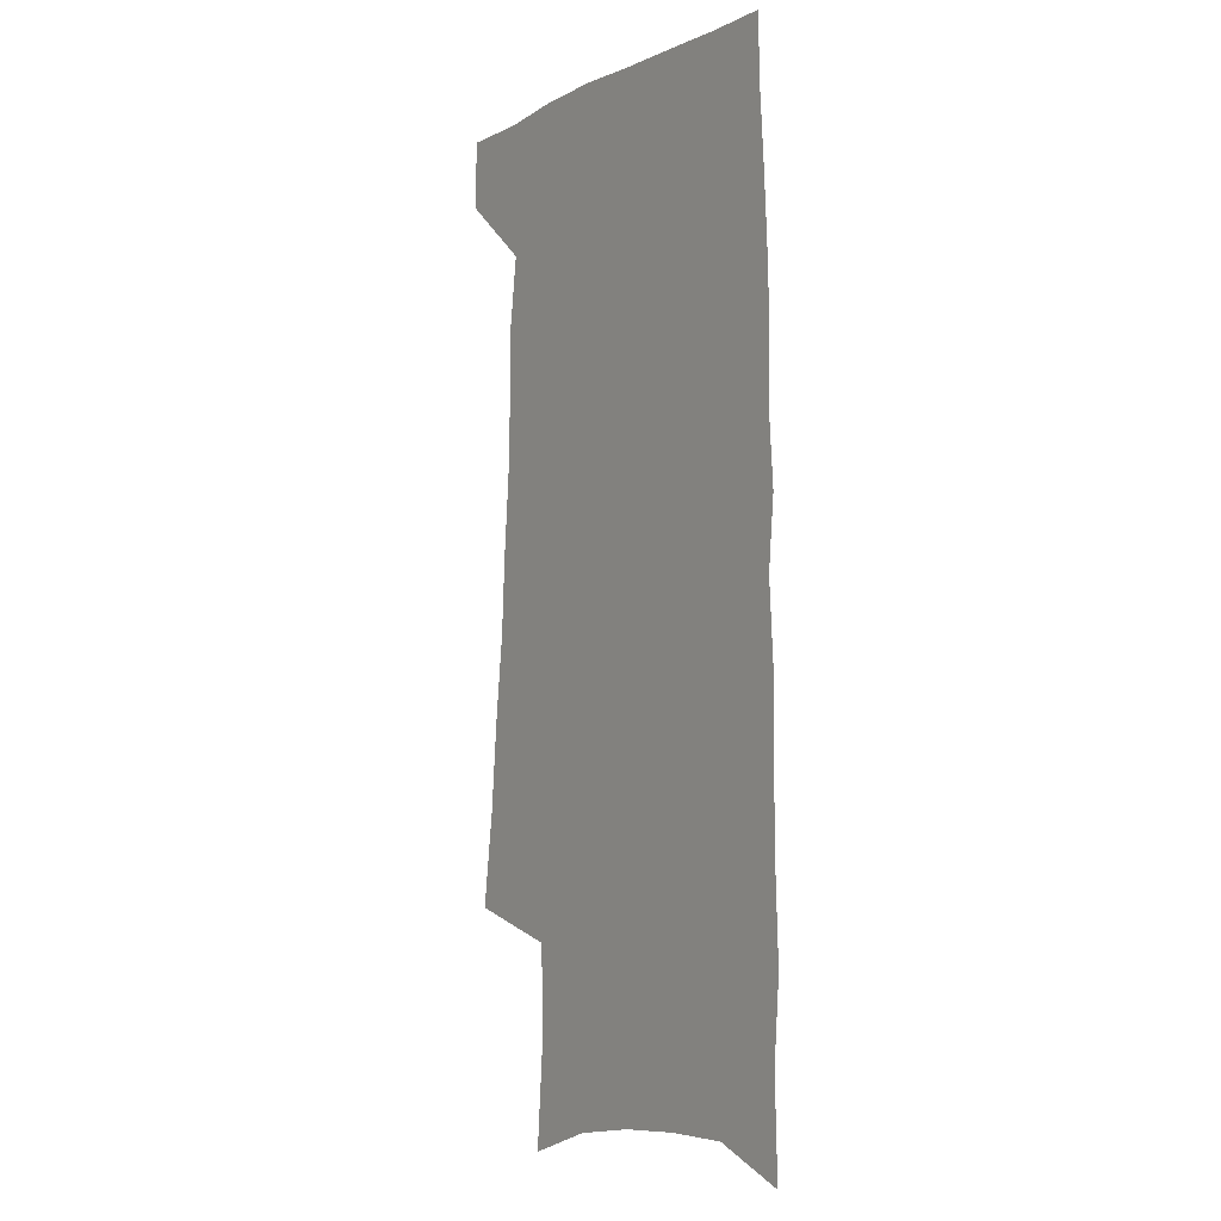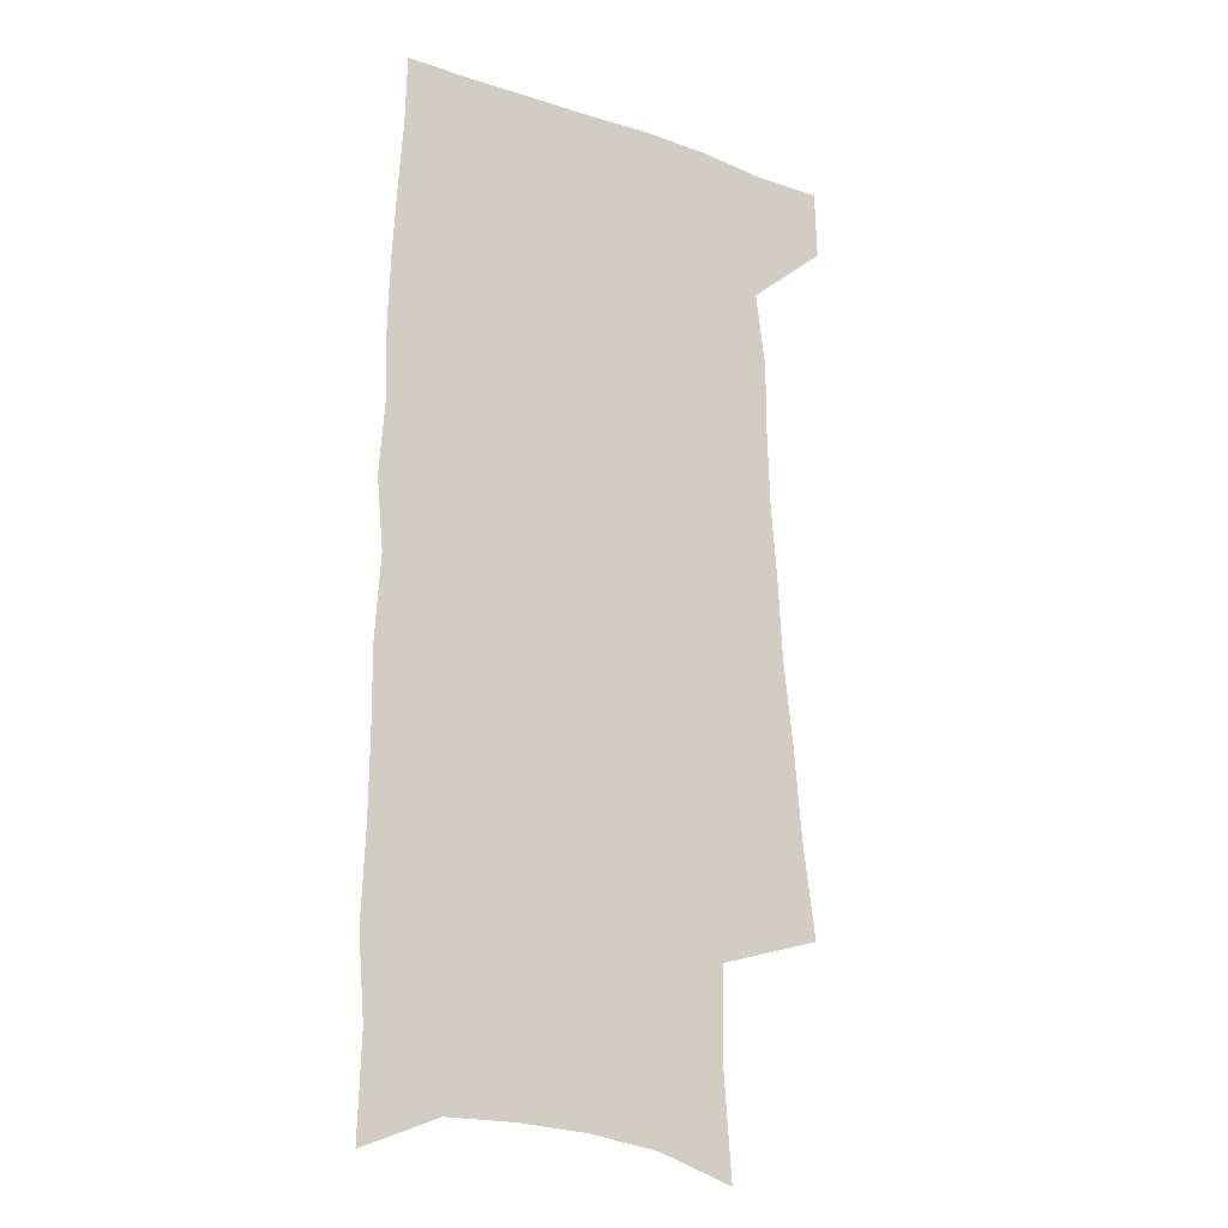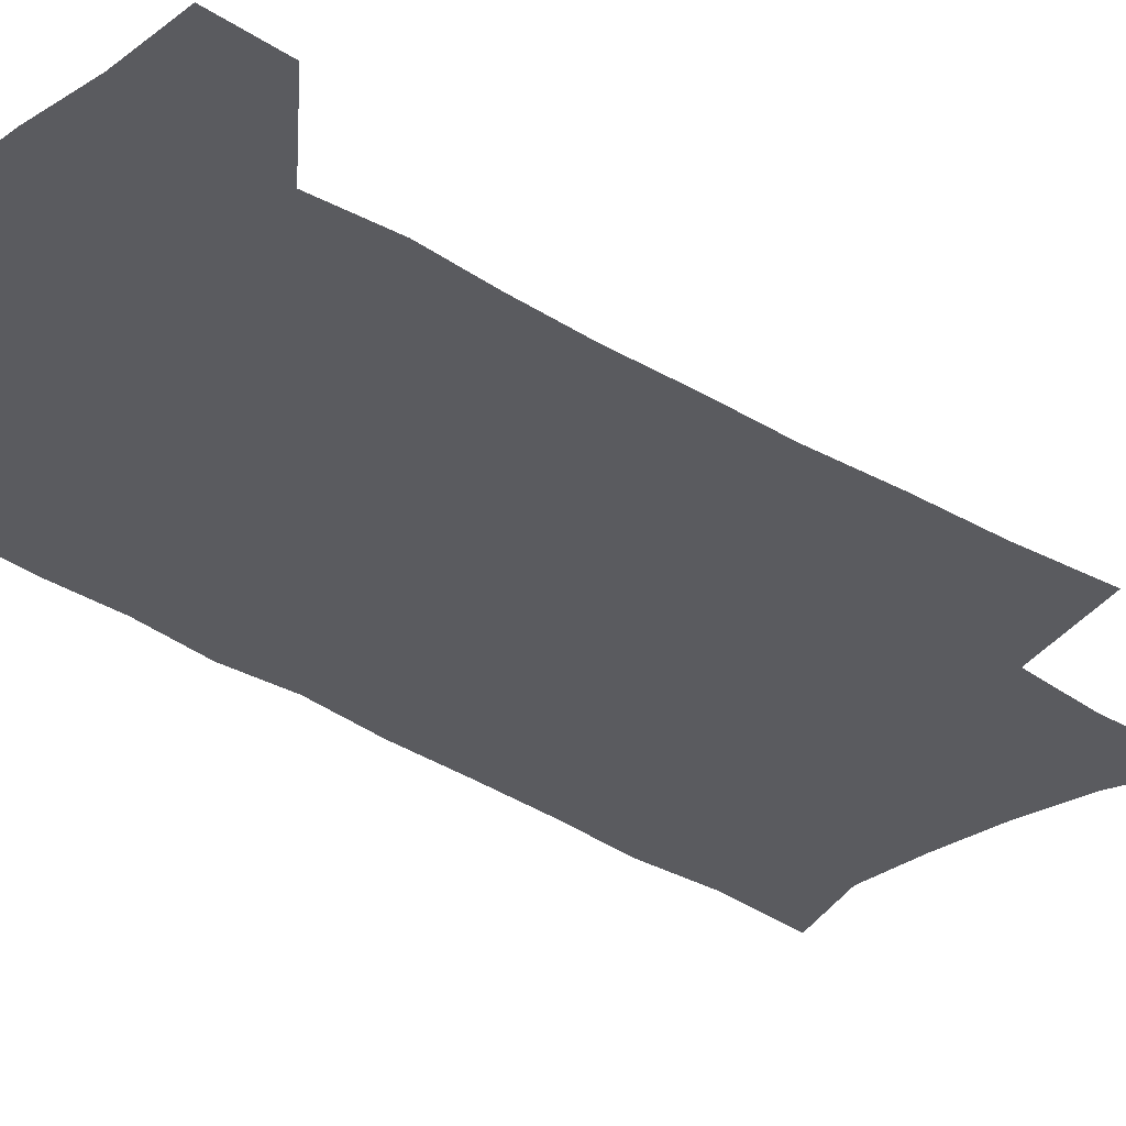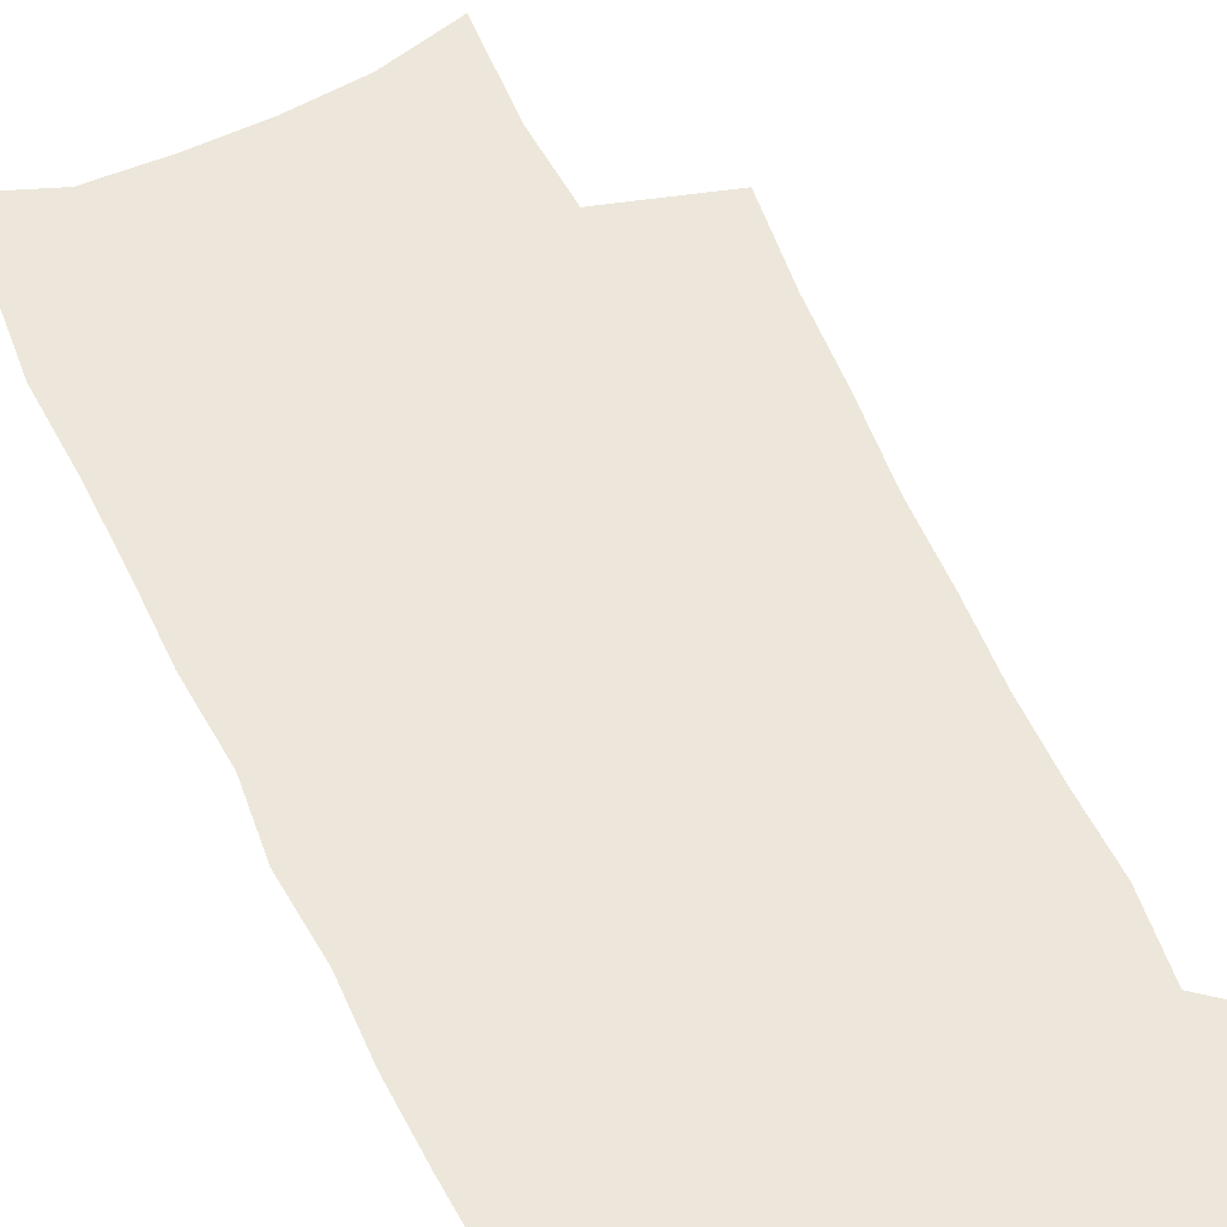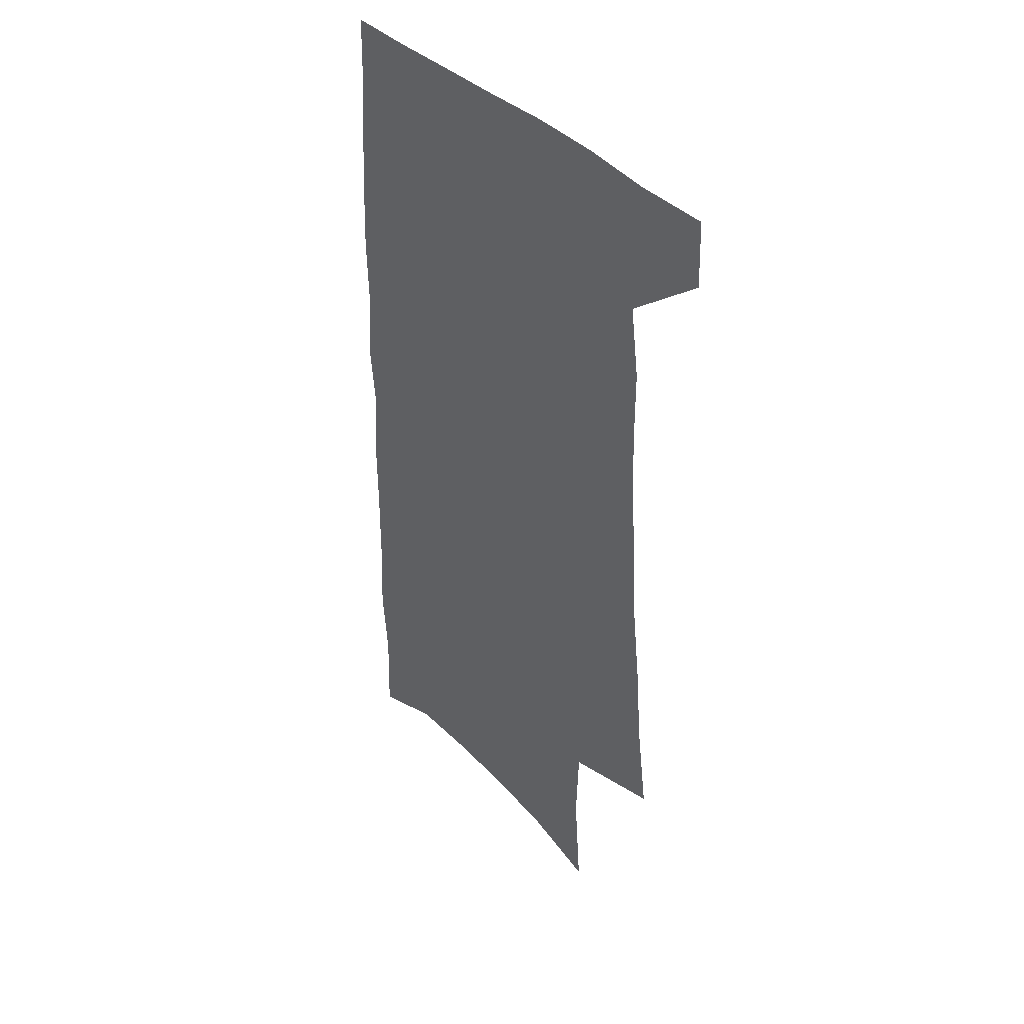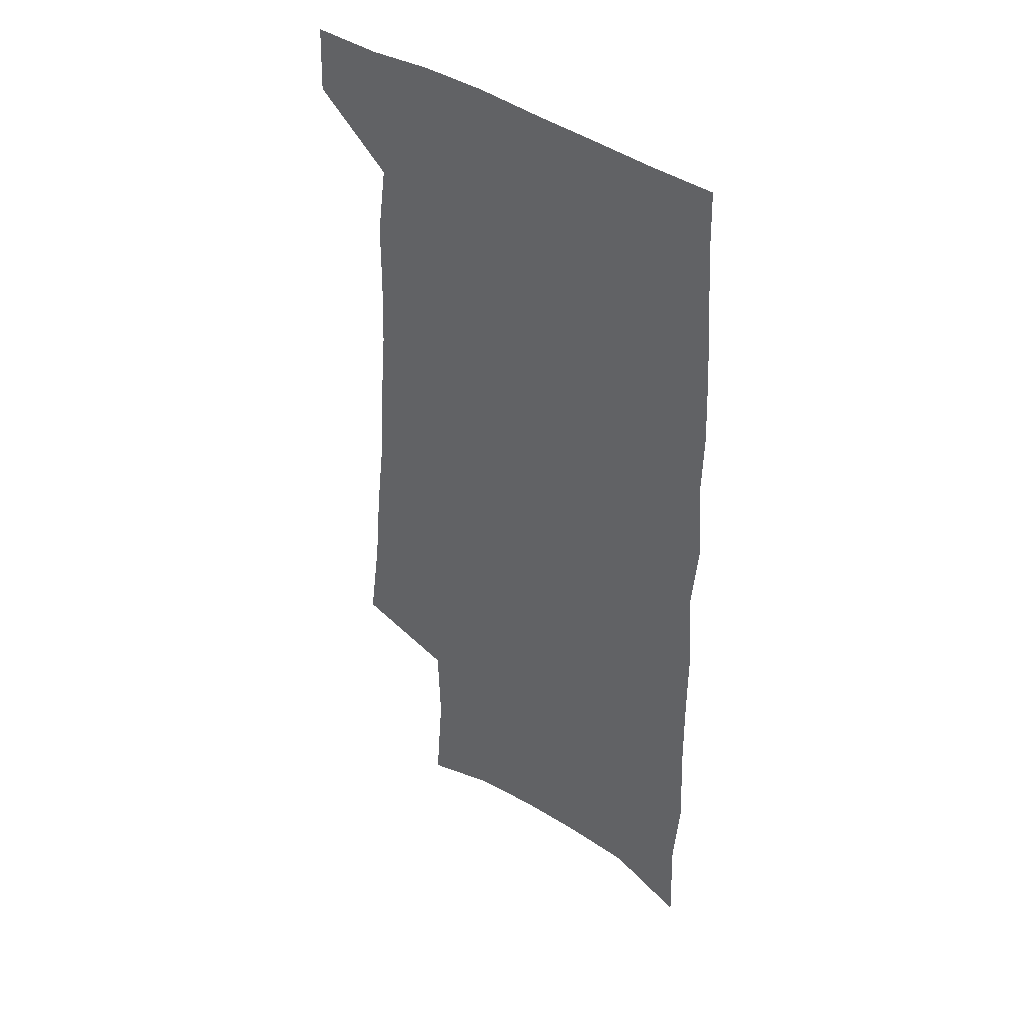
<metadata>
{"format":"obj","ext":"obj","renderer":"f3d","projection":"perspective","resolution":1024,"background":"white","views":[{"elev":-4.6,"azim":56.6,"up":"+Y"},{"elev":-17.6,"azim":146.2,"up":"+Y"},{"elev":-32.9,"azim":-133.8,"up":"+Z"},{"elev":51.6,"azim":155.3,"up":"+Z"},{"elev":41.3,"azim":-131.0,"up":"+Y"},{"elev":41.2,"azim":40.0,"up":"+Y"}]}
</metadata>
<code>
v 486.6 533.5 0
v 487.6 560.9 0
v 496.9 244.5 0
v 502.3 283.6 0
v 505.4 318.9 0
v 509.7 354.2 0
v 511.5 386.4 0
v 514.3 418.2 0
v 515.3 448.1 0
v 515.4 476.8 0
v 519.5 506.6 0
v 517.6 534 0
v 517.6 561.1 0
v 537.9 152.4 0
v 541.5 197.7 0
v 540.4 232.4 0
v 544.3 270.9 0
v 546 304.6 0
v 545.1 334.9 0
v 547.1 367.3 0
v 547.8 397 0
v 547.7 425.5 0
v 548 453.7 0
v 548.9 481.5 0
v 548.9 508.1 0
v 549 534.3 0
v 545.1 563.7 0
v 569.6 163.2 0
v 573.6 211.6 0
v 574.3 246.7 0
v 575.1 280.1 0
v 574.6 310.5 0
v 575.4 342.5 0
v 576.4 373.5 0
v 575.6 400.5 0
v 575.6 428.6 0
v 576.4 456.8 0
v 576.4 483.2 0
v 576.4 509 0
v 576.4 534.4 0
v 573.1 564.4 0
v 599.5 168 0
v 601.2 213.4 0
v 602 251.1 0
v 602.3 283.2 0
v 602.2 314.4 0
v 602.1 343.9 0
v 602.3 374.1 0
v 602.7 403.7 0
v 602.5 430.7 0
v 602.7 458.3 0
v 602.5 484.1 0
v 602.8 509.9 0
v 602.3 535.8 0
v 601.4 563.3 0
v 628.6 170.1 0
v 628.7 214.8 0
v 628.9 249.4 0
v 629.5 280.3 0
v 628.7 315 0
v 628.6 345.6 0
v 628.5 375.2 0
v 628.5 403.5 0
v 628.6 430.6 0
v 628.4 458 0
v 628.3 484.4 0
v 628.2 510.1 0
v 628.4 535.5 0
v 628.6 562.9 0
v 657.7 170.4 0
v 656.7 210.3 0
v 657 244.1 0
v 657.4 276.5 0
v 656.7 309.8 0
v 656.2 341.4 0
v 655.7 371.8 0
v 655.8 400.6 0
v 655.3 429.1 0
v 655.1 456.4 0
v 655.4 483.1 0
v 655.1 509.6 0
v 655 535.8 0
v 655.6 562.2 0
v 689.9 158.4 0
v 688.6 198.2 0
v 691.2 230.3 0
v 689.6 266 0
v 689.1 299.3 0
v 689.3 331 0
v 687 364.2 0
v 689.7 392.4 0
v 687.2 423.4 0
v 688 451.5 0
v 686.9 480 0
v 685.2 508 0
v 683.2 535.6 0
v 682.5 562.4 0
v 691 601 0
f 11 12 1
f 1 12 2
f 12 13 2
f 16 17 3
f 3 17 4
f 17 18 4
f 4 18 5
f 18 19 5
f 5 19 6
f 19 20 6
f 6 20 7
f 20 21 7
f 7 21 8
f 21 22 8
f 8 22 9
f 22 23 9
f 9 23 10
f 23 24 10
f 10 24 11
f 24 25 11
f 11 25 12
f 25 26 12
f 12 26 13
f 26 27 13
f 14 28 15
f 28 29 15
f 15 29 16
f 29 30 16
f 16 30 17
f 30 31 17
f 17 31 18
f 31 32 18
f 18 32 19
f 32 33 19
f 19 33 20
f 33 34 20
f 20 34 21
f 34 35 21
f 21 35 22
f 35 36 22
f 22 36 23
f 36 37 23
f 23 37 24
f 37 38 24
f 24 38 25
f 38 39 25
f 25 39 26
f 39 40 26
f 26 40 27
f 40 41 27
f 28 42 29
f 42 43 29
f 29 43 30
f 43 44 30
f 30 44 31
f 44 45 31
f 31 45 32
f 45 46 32
f 32 46 33
f 46 47 33
f 33 47 34
f 47 48 34
f 34 48 35
f 48 49 35
f 35 49 36
f 49 50 36
f 36 50 37
f 50 51 37
f 37 51 38
f 51 52 38
f 38 52 39
f 52 53 39
f 39 53 40
f 53 54 40
f 40 54 41
f 54 55 41
f 42 56 43
f 56 57 43
f 43 57 44
f 57 58 44
f 44 58 45
f 58 59 45
f 45 59 46
f 59 60 46
f 46 60 47
f 60 61 47
f 47 61 48
f 61 62 48
f 48 62 49
f 62 63 49
f 49 63 50
f 63 64 50
f 50 64 51
f 64 65 51
f 51 65 52
f 65 66 52
f 52 66 53
f 66 67 53
f 53 67 54
f 67 68 54
f 54 68 55
f 68 69 55
f 56 70 57
f 70 71 57
f 57 71 58
f 71 72 58
f 58 72 59
f 72 73 59
f 59 73 60
f 73 74 60
f 60 74 61
f 74 75 61
f 61 75 62
f 75 76 62
f 62 76 63
f 76 77 63
f 63 77 64
f 77 78 64
f 64 78 65
f 78 79 65
f 65 79 66
f 79 80 66
f 66 80 67
f 80 81 67
f 67 81 68
f 81 82 68
f 68 82 69
f 82 83 69
f 70 84 71
f 84 85 71
f 71 85 72
f 85 86 72
f 72 86 73
f 86 87 73
f 73 87 74
f 87 88 74
f 74 88 75
f 88 89 75
f 75 89 76
f 89 90 76
f 76 90 77
f 90 91 77
f 77 91 78
f 91 92 78
f 78 92 79
f 92 93 79
f 79 93 80
f 93 94 80
f 80 94 81
f 94 95 81
f 81 95 82
f 95 96 82
f 82 96 83
f 96 97 83

</code>
